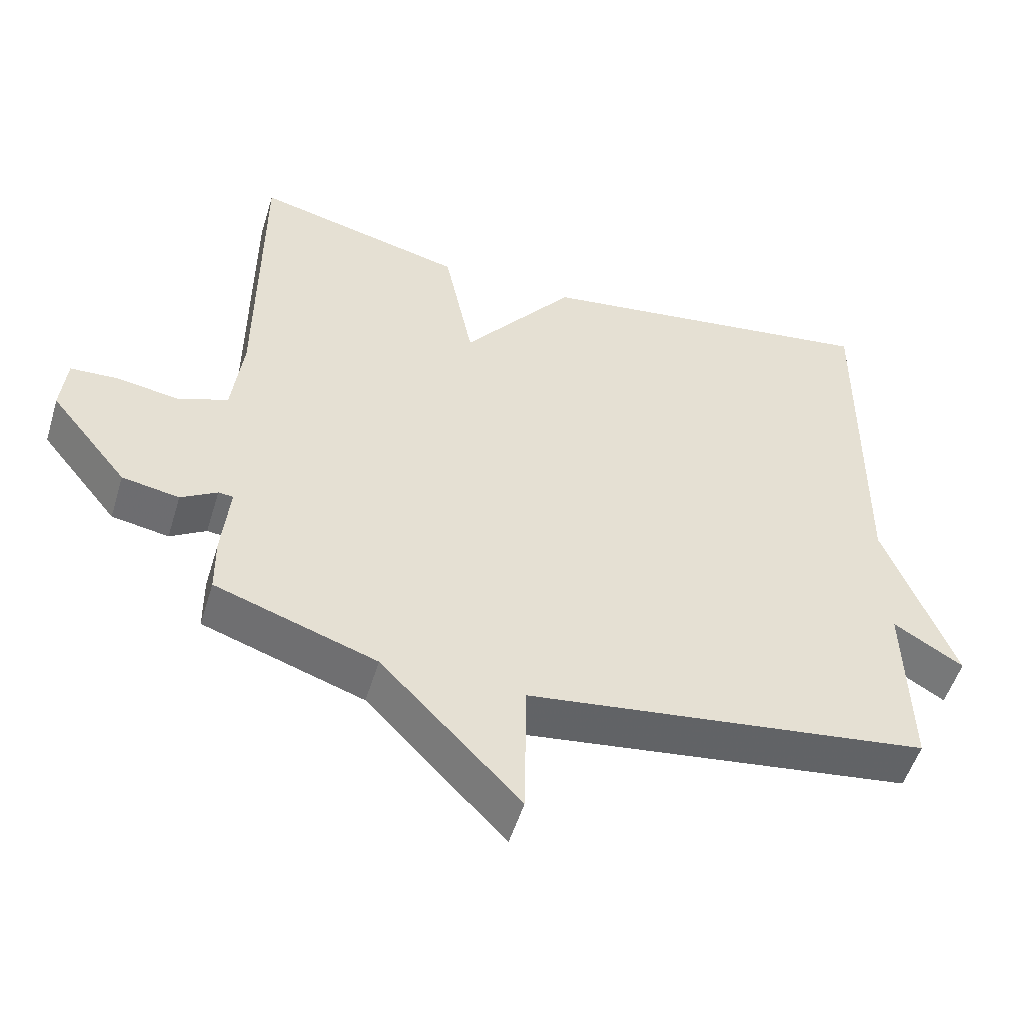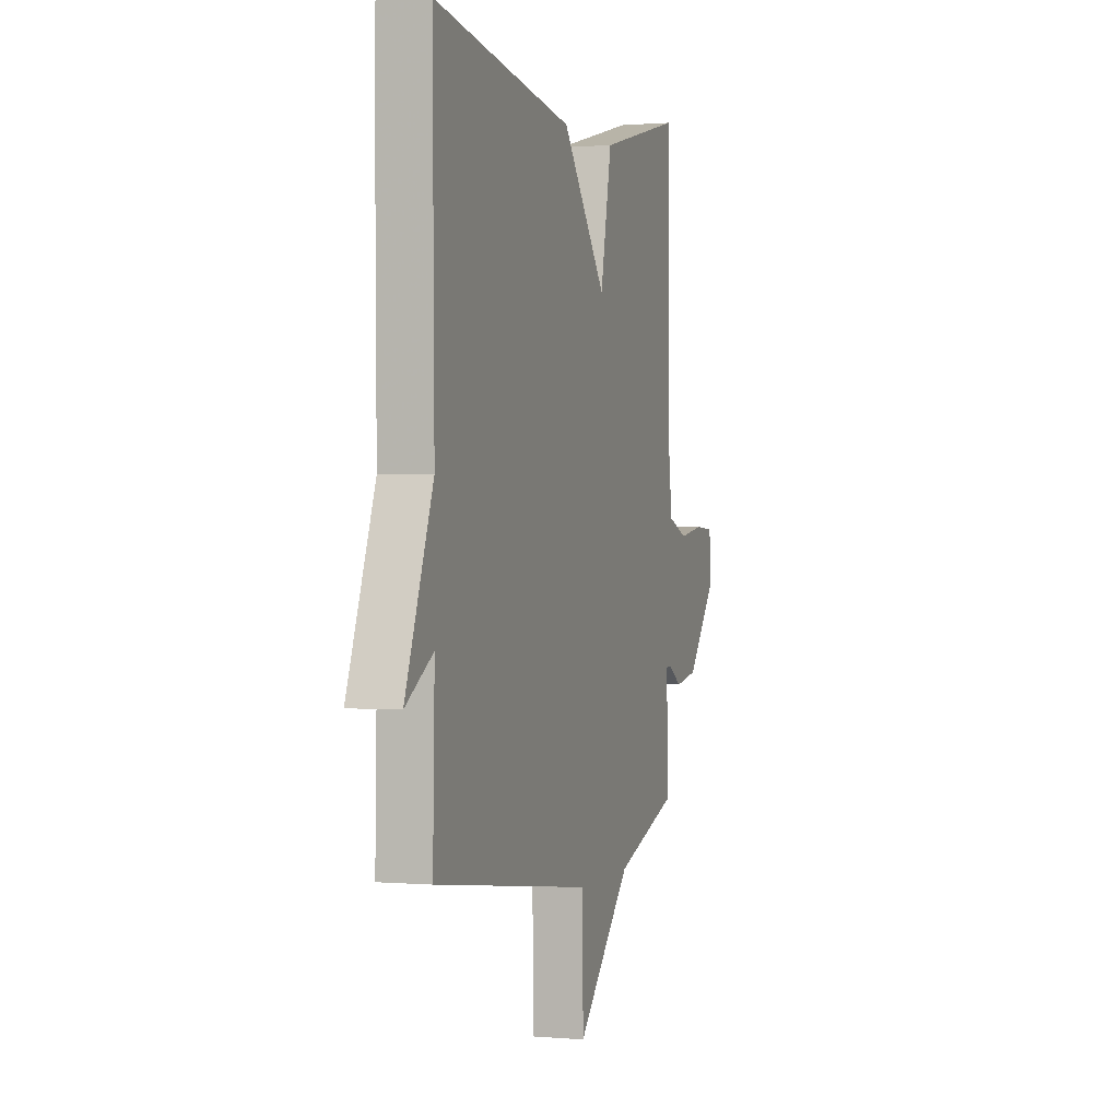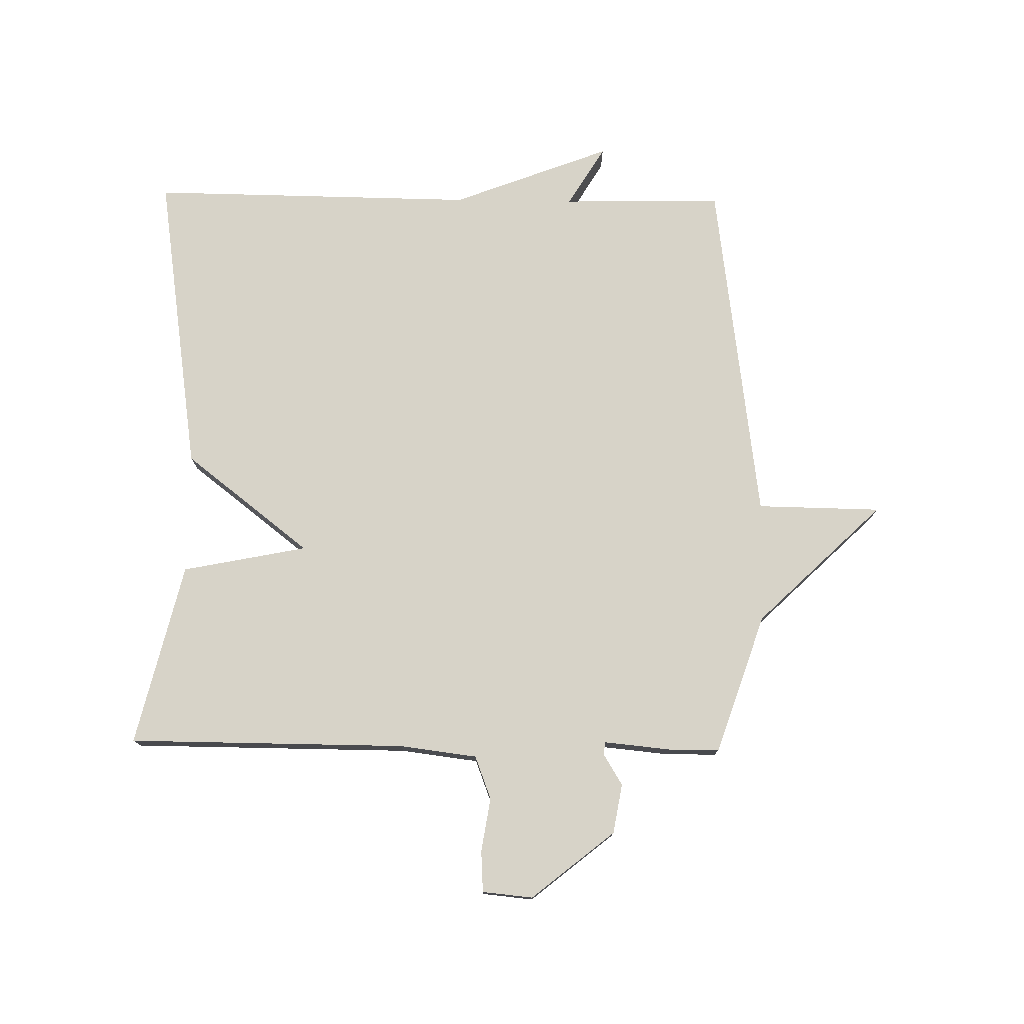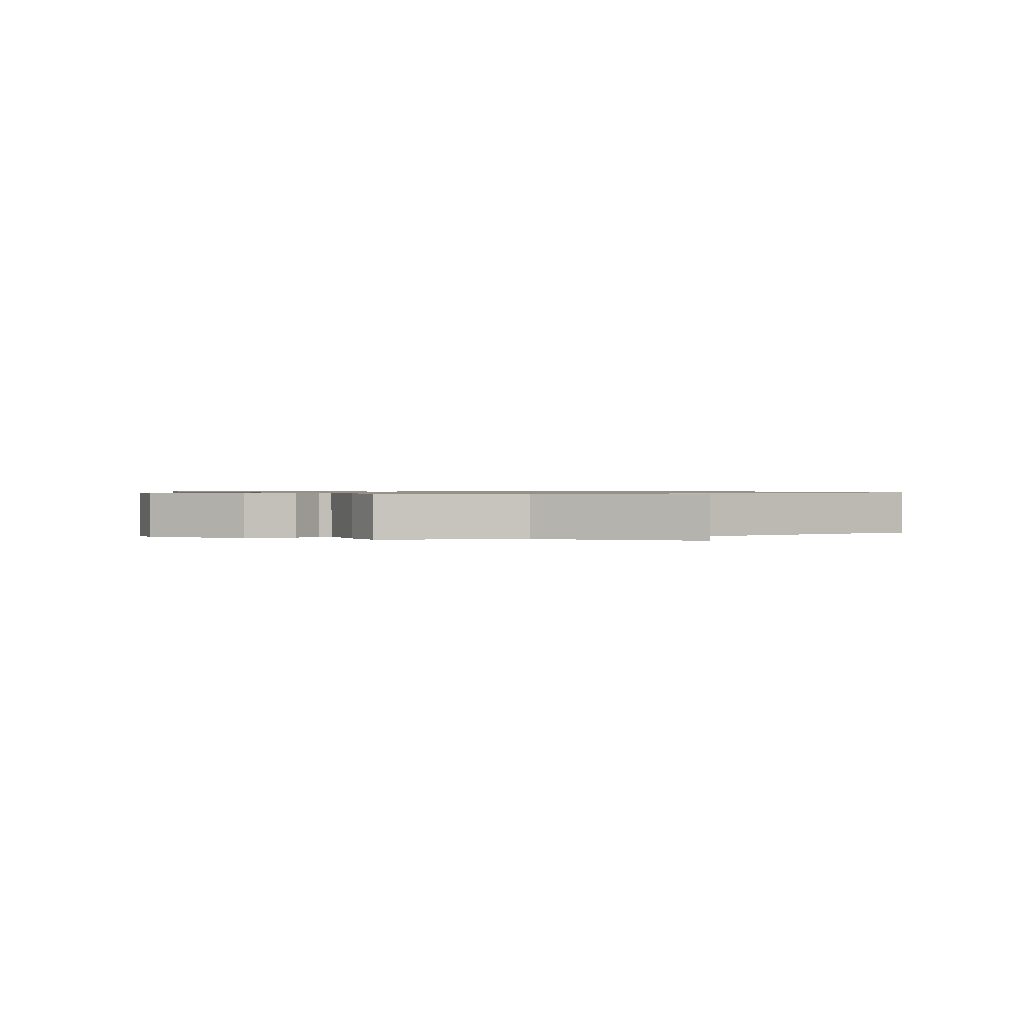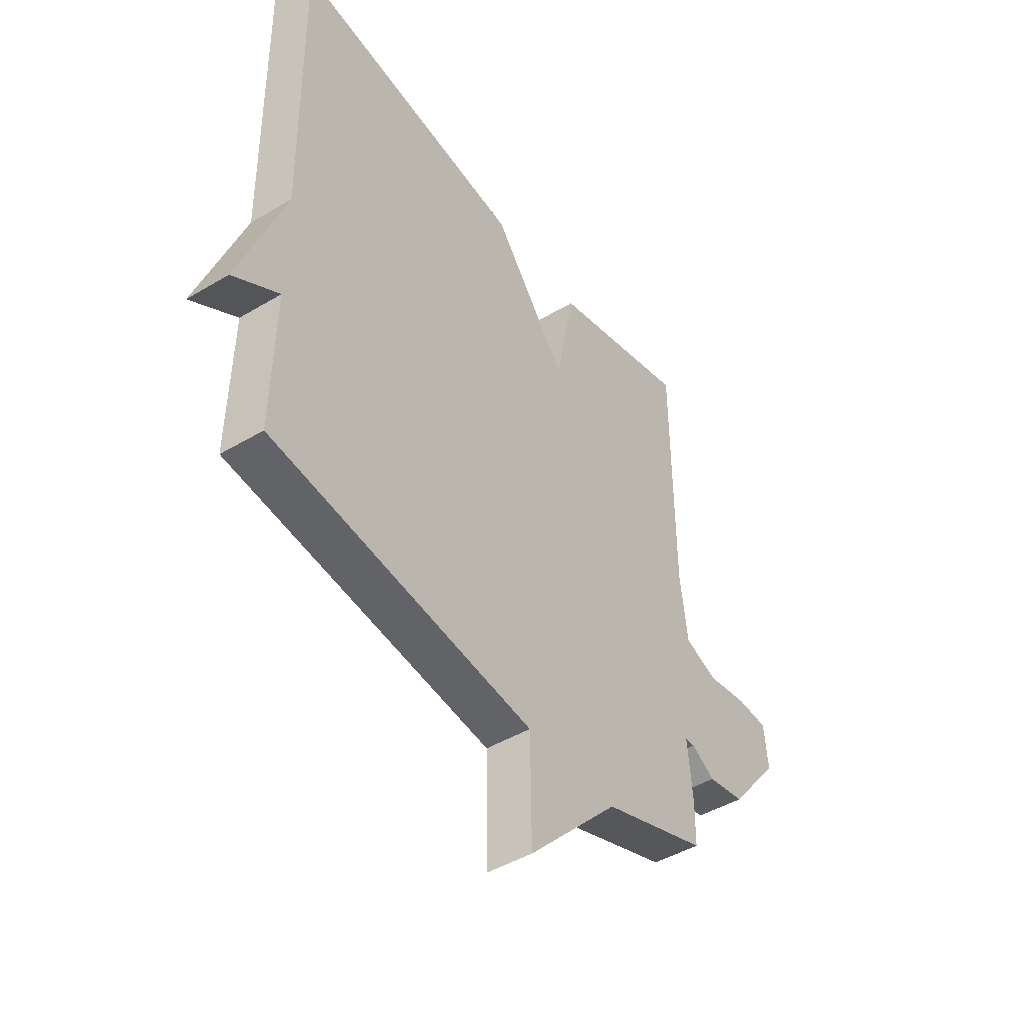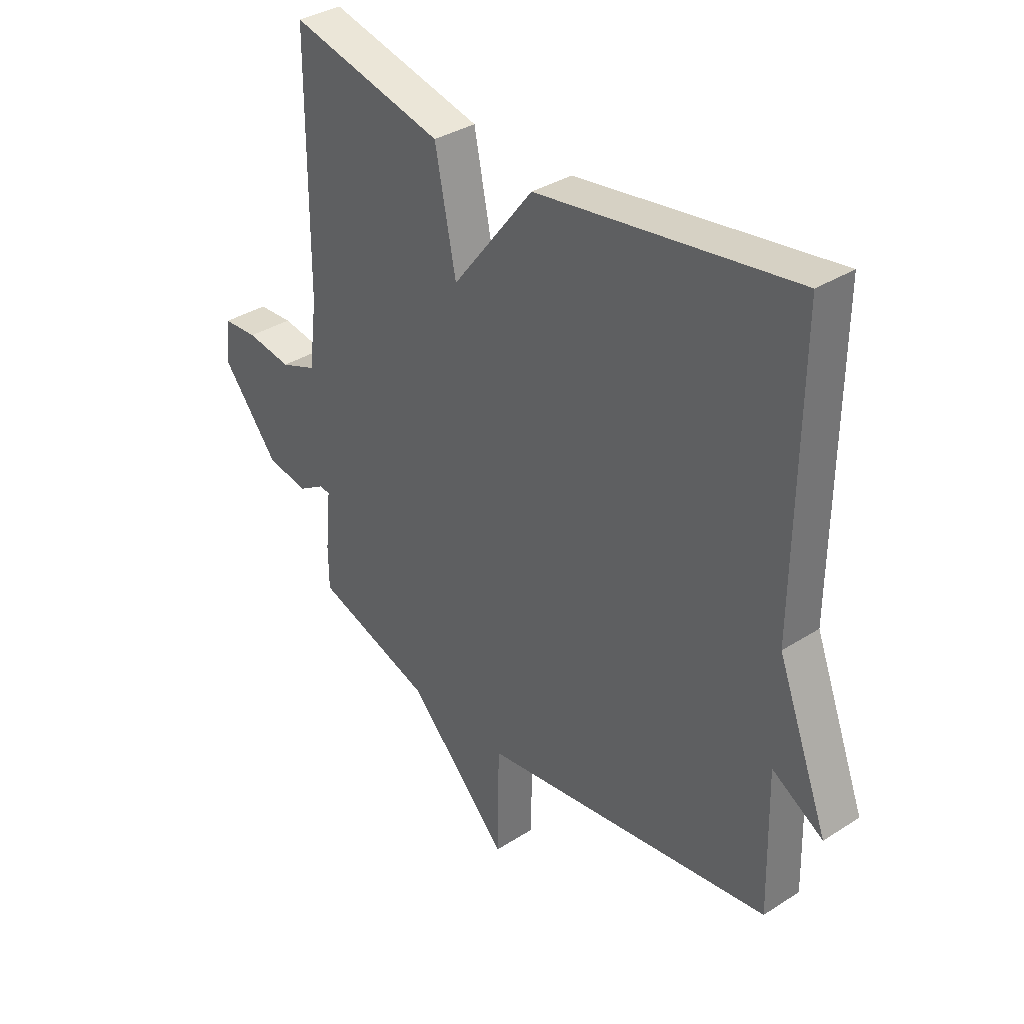
<metadata>
{"format":"obj","ext":"obj","renderer":"f3d","projection":"perspective","resolution":1024,"background":"white","views":[{"elev":-52.6,"azim":163.1,"up":"+Z"},{"elev":0.8,"azim":-72.3,"up":"+Z"},{"elev":76.7,"azim":90.9,"up":"+Y"},{"elev":0.8,"azim":153.0,"up":"+Y"},{"elev":-45.2,"azim":-55.3,"up":"+Z"},{"elev":35.0,"azim":-130.5,"up":"+Z"}]}
</metadata>
<code>
v -0.5 0.07 -0.5
v -0.494 0.07 -0.236
v -0.593 0.07 -0.296
v -0.494 0.07 -0.036
v -0.5 0.07 0.5
v 0 0.07 0.427
v 0.159 0.07 0.222
v 0.2 0.07 0.427
v 0.5 0.07 0.5
v 0.502 0.07 0.042
v 0.518 0.07 -0.085
v 0.589 0.07 -0.112
v 0.677 0.07 -0.098
v 0.745 0.07 -0.102
v 0.753 0.07 -0.185
v 0.643 0.07 -0.321
v 0.562 0.07 -0.335
v 0.511 0.07 -0.304
v 0.49 0.07 -0.306
v 0.501 0.07 -0.419
v 0.5 0.07 -0.5
v 0.271 0.07 -0.577
v 0.074 0.07 -0.781
v 0.071 0.07 -0.577
v -0.5 0 -0.5
v -0.494 0 -0.236
v -0.593 0 -0.296
v -0.494 0 -0.036
v -0.5 0 0.5
v 0 0 0.427
v 0.159 0 0.222
v 0.2 0 0.427
v 0.5 0 0.5
v 0.502 0 0.042
v 0.518 0 -0.085
v 0.589 0 -0.112
v 0.677 0 -0.098
v 0.745 0 -0.102
v 0.753 0 -0.185
v 0.643 0 -0.321
v 0.562 0 -0.335
v 0.511 0 -0.304
v 0.49 0 -0.306
v 0.501 0 -0.419
v 0.5 0 -0.5
v 0.271 0 -0.577
v 0.074 0 -0.781
v 0.071 0 -0.577
f 22 23 24
f 24 1 2
f 22 24 2
f 21 22 2
f 20 21 2
f 19 20 2
f 18 19 2
f 16 17 18
f 15 16 18
f 14 15 18
f 13 14 18
f 12 13 18
f 11 12 18 2
f 10 11 2
f 7 8 9 10
f 7 10 2
f 4 5 6 7
f 2 3 4 7
f 48 47 46
f 26 25 48
f 26 48 46
f 26 46 45
f 26 45 44
f 26 44 43
f 26 43 42
f 42 41 40
f 42 40 39
f 42 39 38
f 42 38 37
f 42 37 36
f 26 42 36 35
f 26 35 34
f 34 33 32 31
f 26 34 31
f 31 30 29 28
f 31 28 27 26
f 1 25 26 2
f 2 26 27 3
f 3 27 28 4
f 4 28 29 5
f 5 29 30 6
f 6 30 31 7
f 7 31 32 8
f 8 32 33 9
f 9 33 34 10
f 10 34 35 11
f 11 35 36 12
f 12 36 37 13
f 13 37 38 14
f 14 38 39 15
f 15 39 40 16
f 16 40 41 17
f 17 41 42 18
f 18 42 43 19
f 19 43 44 20
f 20 44 45 21
f 21 45 46 22
f 22 46 47 23
f 23 47 48 24
f 24 48 25 1

</code>
